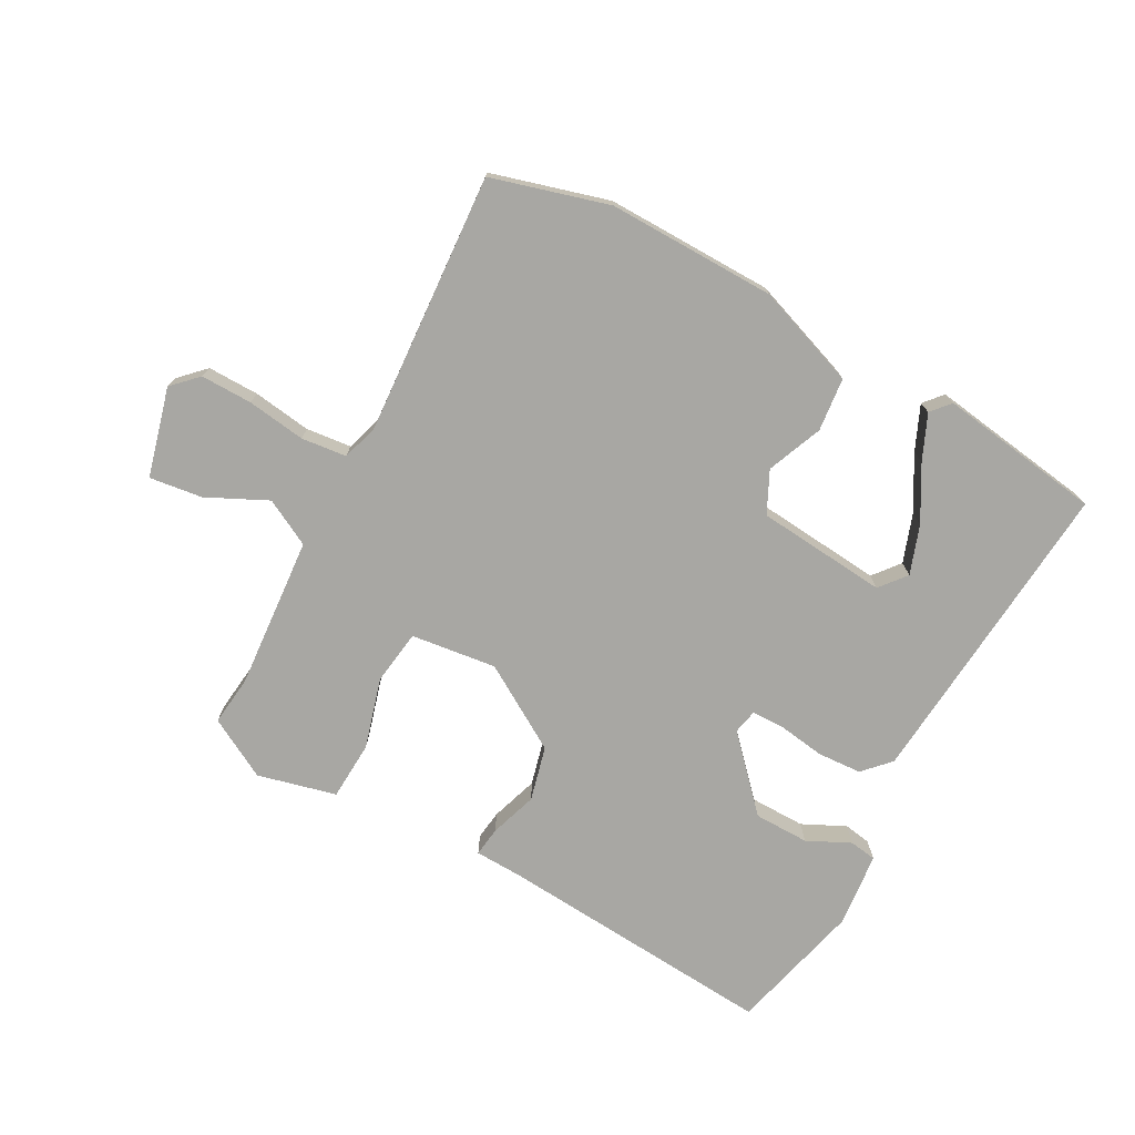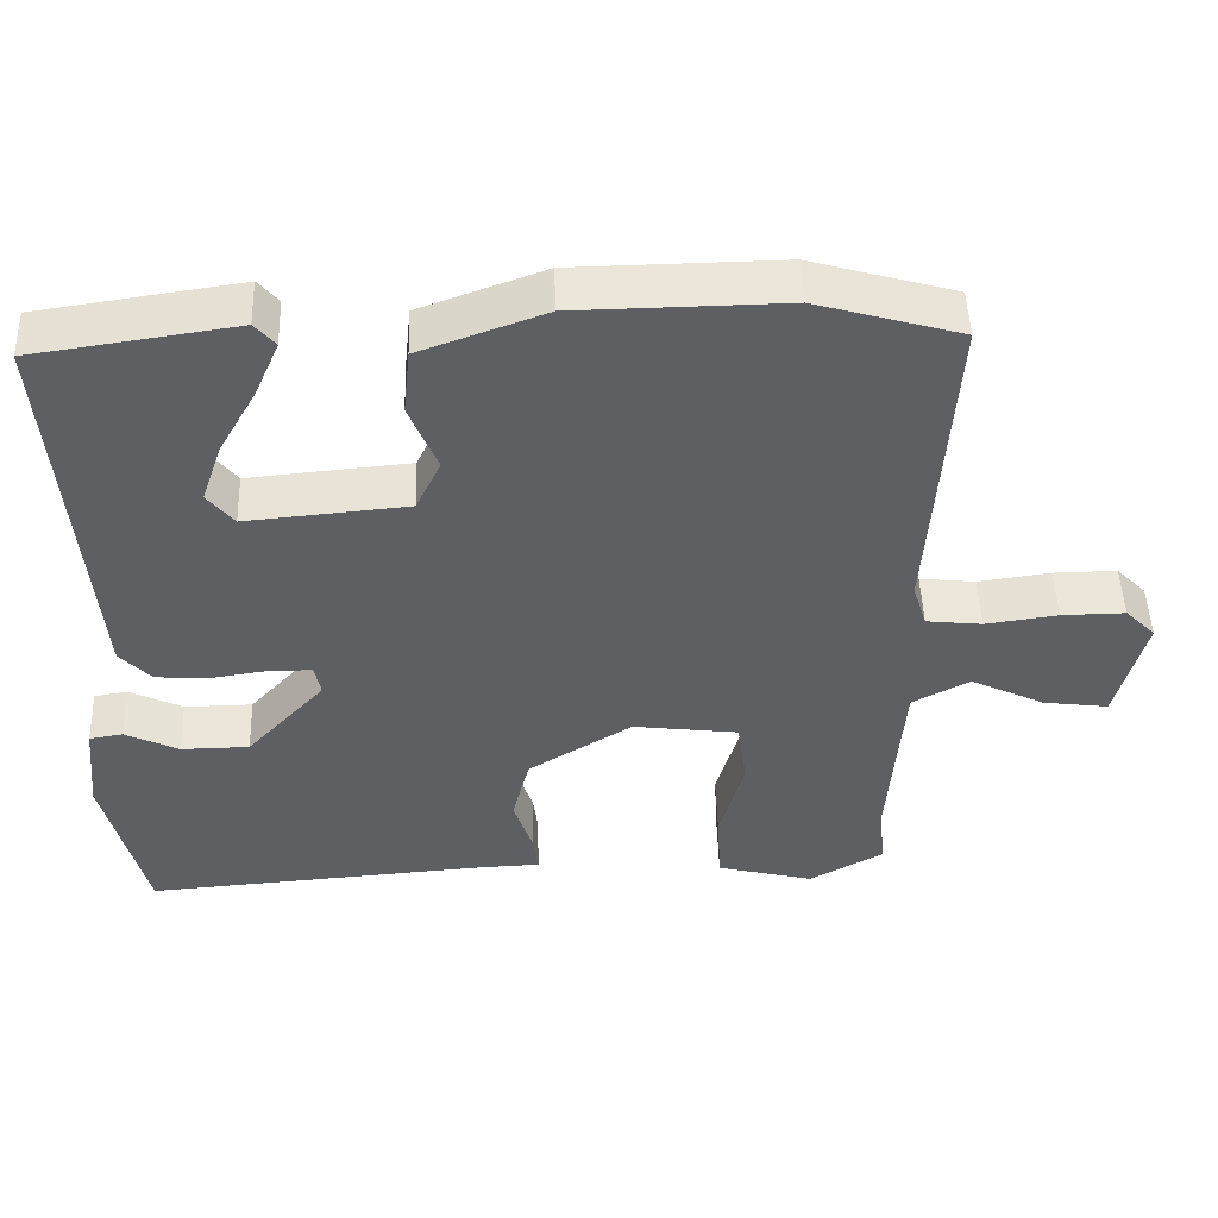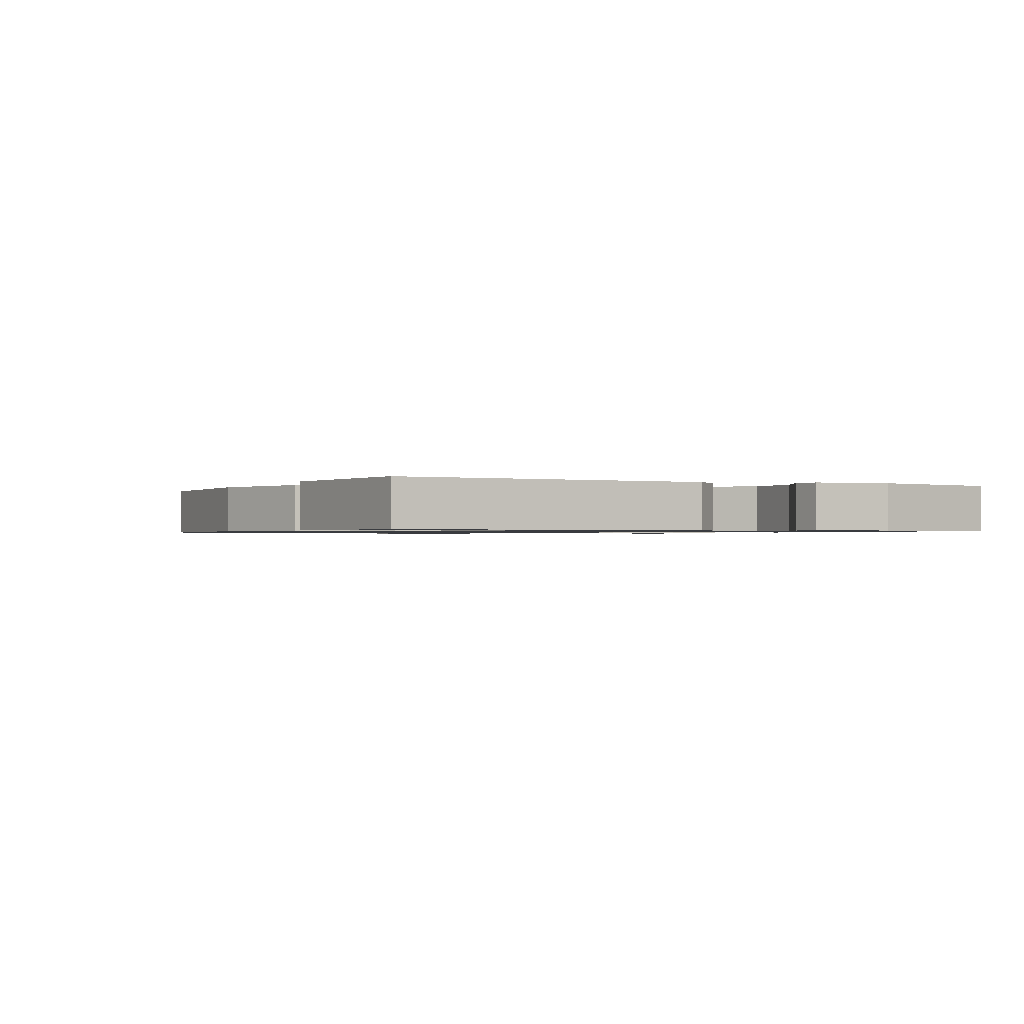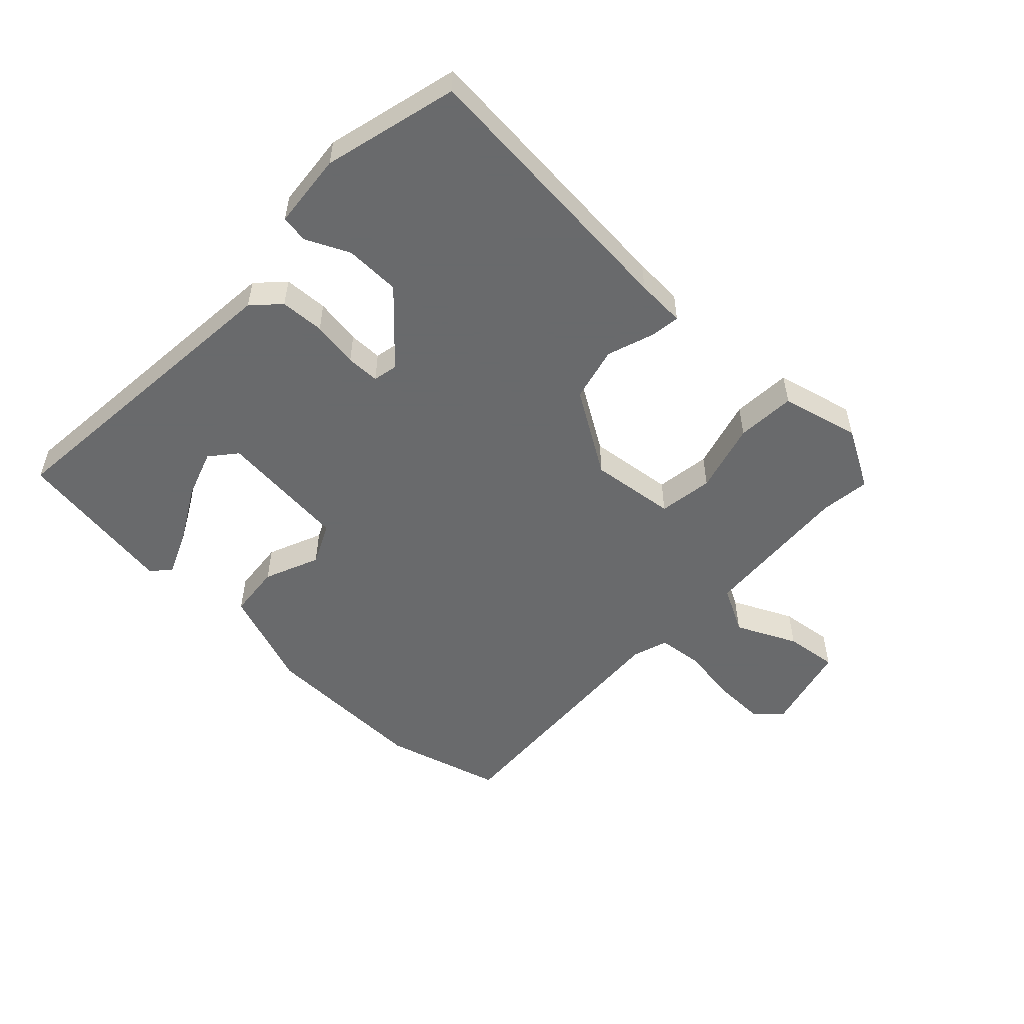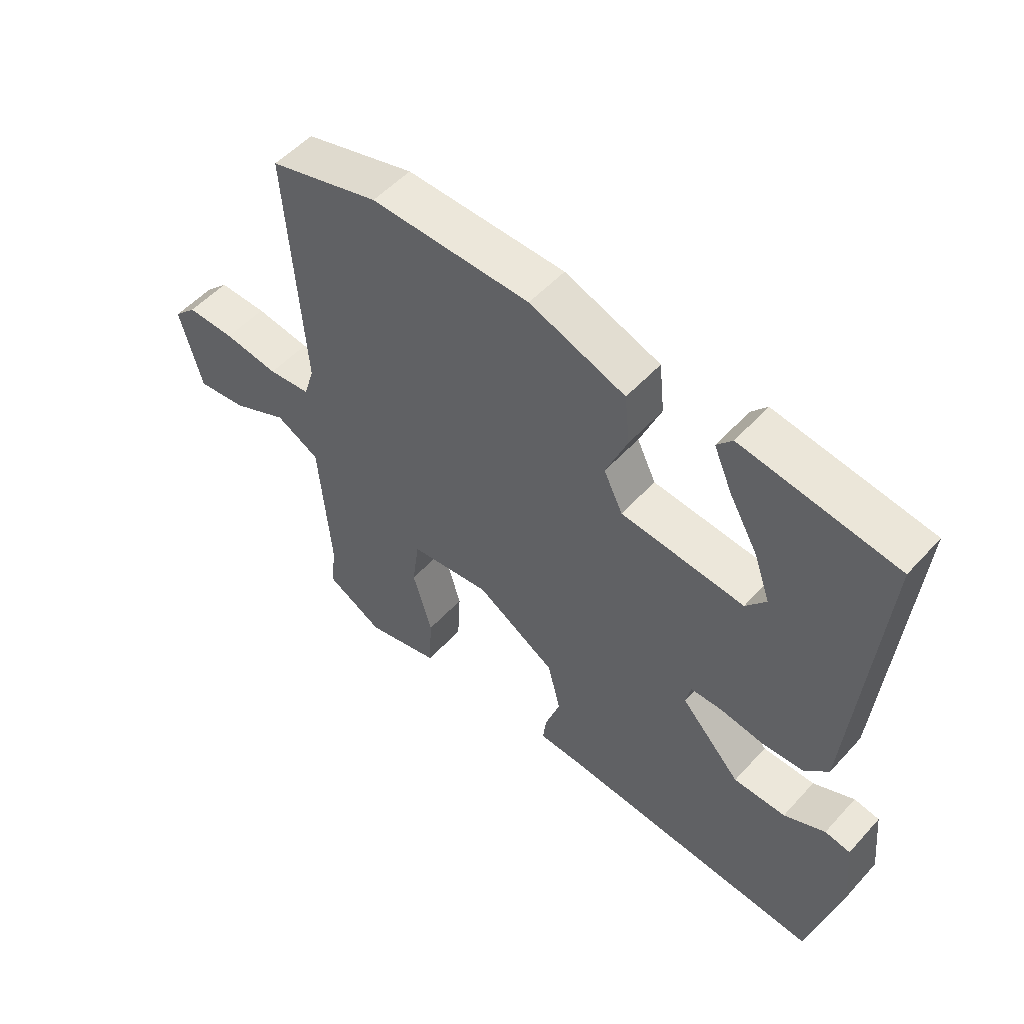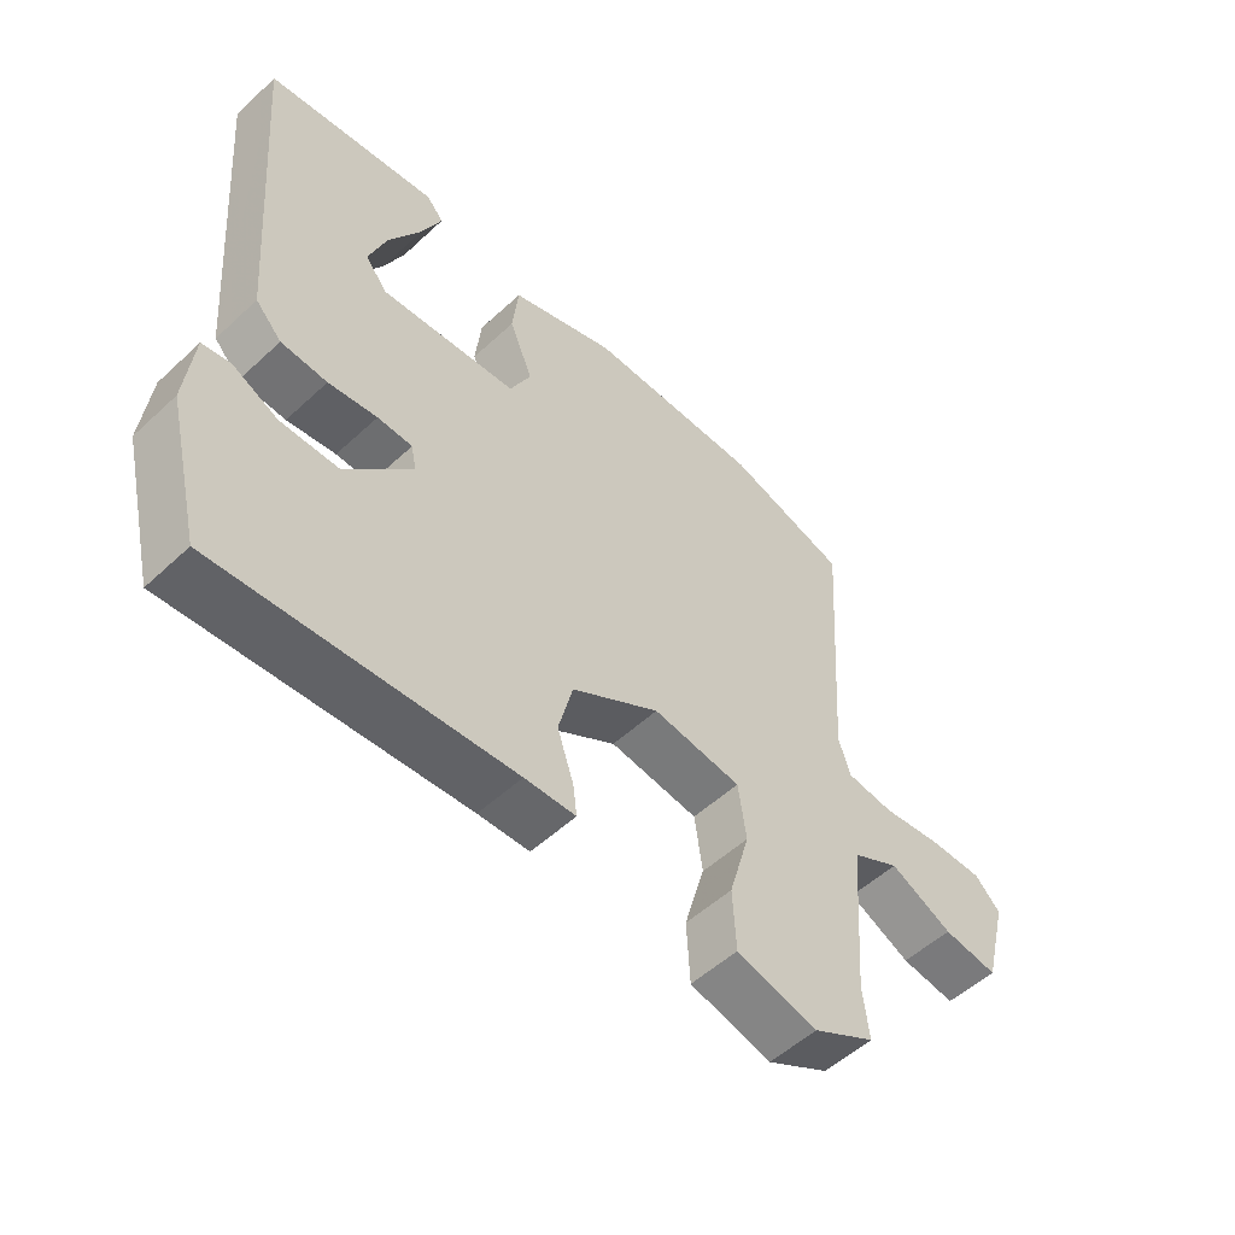
<metadata>
{"format":"obj","ext":"obj","renderer":"f3d","projection":"perspective","resolution":1024,"background":"white","views":[{"elev":-74.5,"azim":-28.5,"up":"+Y"},{"elev":48.5,"azim":178.1,"up":"+Z"},{"elev":-0.9,"azim":65.1,"up":"+Y"},{"elev":-52.9,"azim":136.1,"up":"+Y"},{"elev":53.0,"azim":41.1,"up":"+Z"},{"elev":-53.6,"azim":134.6,"up":"+Z"}]}
</metadata>
<code>
v -0.52 0.07 -0.464
v -0.511 0.07 -0.385
v -0.53 0.07 -0.142
v -0.604 0.07 -0.103
v -0.7 0.07 -0.149
v -0.784 0.07 -0.16
v -0.821 0.07 -0.019
v -0.782 0.07 0.02
v -0.7 0.07 0.019
v -0.607 0.07 0.006
v -0.535 0.07 0.014
v -0.517 0.07 0.071
v -0.545 0.07 0.487
v -0.359 0.07 0.54
v -0.091 0.07 0.536
v 0.07 0.07 0.478
v 0.079 0.07 0.393
v 0.043 0.07 0.305
v 0.075 0.07 0.239
v 0.283 0.07 0.22
v 0.317 0.07 0.262
v 0.29 0.07 0.339
v 0.241 0.07 0.425
v 0.21 0.07 0.496
v 0.236 0.07 0.526
v 0.496 0.07 0.488
v 0.454 0.07 -0.013
v 0.414 0.07 -0.055
v 0.344 0.07 -0.059
v 0.27 0.07 -0.048
v 0.217 0.07 -0.049
v 0.209 0.07 -0.088
v 0.31 0.07 -0.197
v 0.398 0.07 -0.198
v 0.467 0.07 -0.165
v 0.51 0.07 -0.172
v 0.522 0.07 -0.291
v 0.469 0.07 -0.504
v 0.025 0.07 -0.47
v -0.053 0.07 -0.467
v -0.047 0.07 -0.42
v -0.022 0.07 -0.345
v -0.044 0.07 -0.258
v -0.178 0.07 -0.176
v -0.314 0.07 -0.193
v -0.326 0.07 -0.28
v -0.294 0.07 -0.392
v -0.299 0.07 -0.486
v -0.424 0.07 -0.517
v -0.52 0 -0.464
v -0.511 0 -0.385
v -0.53 0 -0.142
v -0.604 0 -0.103
v -0.7 0 -0.149
v -0.784 0 -0.16
v -0.821 0 -0.019
v -0.782 0 0.02
v -0.7 0 0.019
v -0.607 0 0.006
v -0.535 0 0.014
v -0.517 0 0.071
v -0.545 0 0.487
v -0.359 0 0.54
v -0.091 0 0.536
v 0.07 0 0.478
v 0.079 0 0.393
v 0.043 0 0.305
v 0.075 0 0.239
v 0.283 0 0.22
v 0.317 0 0.262
v 0.29 0 0.339
v 0.241 0 0.425
v 0.21 0 0.496
v 0.236 0 0.526
v 0.496 0 0.488
v 0.454 0 -0.013
v 0.414 0 -0.055
v 0.344 0 -0.059
v 0.27 0 -0.048
v 0.217 0 -0.049
v 0.209 0 -0.088
v 0.31 0 -0.197
v 0.398 0 -0.198
v 0.467 0 -0.165
v 0.51 0 -0.172
v 0.522 0 -0.291
v 0.469 0 -0.504
v 0.025 0 -0.47
v -0.053 0 -0.467
v -0.047 0 -0.42
v -0.022 0 -0.345
v -0.044 0 -0.258
v -0.178 0 -0.176
v -0.314 0 -0.193
v -0.326 0 -0.28
v -0.294 0 -0.392
v -0.299 0 -0.486
v -0.424 0 -0.517
f 46 47 48 49
f 45 46 49 1
f 39 40 41 42
f 39 42 43
f 38 39 43
f 37 38 43 44
f 34 35 36 37
f 33 34 37
f 27 28 29 30
f 27 30 31
f 26 27 31
f 22 23 24 25
f 21 22 25 26
f 15 16 17 18
f 15 18 19
f 12 13 14 15
f 11 12 15 19
f 7 8 9 10
f 7 10 11
f 4 5 6 7
f 4 7 11
f 3 4 11 19
f 45 1 2
f 45 2 3 19
f 33 37 44
f 32 33 44
f 31 32 44 45
f 21 26 31
f 20 21 31
f 19 20 31 45
f 98 97 96 95
f 50 98 95 94
f 91 90 89 88
f 92 91 88
f 92 88 87
f 93 92 87 86
f 86 85 84 83
f 86 83 82
f 79 78 77 76
f 80 79 76
f 80 76 75
f 74 73 72 71
f 75 74 71 70
f 67 66 65 64
f 68 67 64
f 64 63 62 61
f 68 64 61 60
f 59 58 57 56
f 60 59 56
f 56 55 54 53
f 60 56 53
f 68 60 53 52
f 51 50 94
f 68 52 51 94
f 93 86 82
f 93 82 81
f 94 93 81 80
f 80 75 70
f 80 70 69
f 94 80 69 68
f 1 50 51 2
f 2 51 52 3
f 3 52 53 4
f 4 53 54 5
f 5 54 55 6
f 6 55 56 7
f 7 56 57 8
f 8 57 58 9
f 9 58 59 10
f 10 59 60 11
f 11 60 61 12
f 12 61 62 13
f 13 62 63 14
f 14 63 64 15
f 15 64 65 16
f 16 65 66 17
f 17 66 67 18
f 18 67 68 19
f 19 68 69 20
f 20 69 70 21
f 21 70 71 22
f 22 71 72 23
f 23 72 73 24
f 24 73 74 25
f 25 74 75 26
f 26 75 76 27
f 27 76 77 28
f 28 77 78 29
f 29 78 79 30
f 30 79 80 31
f 31 80 81 32
f 32 81 82 33
f 33 82 83 34
f 34 83 84 35
f 35 84 85 36
f 36 85 86 37
f 37 86 87 38
f 38 87 88 39
f 39 88 89 40
f 40 89 90 41
f 41 90 91 42
f 42 91 92 43
f 43 92 93 44
f 44 93 94 45
f 45 94 95 46
f 46 95 96 47
f 47 96 97 48
f 48 97 98 49
f 49 98 50 1

</code>
